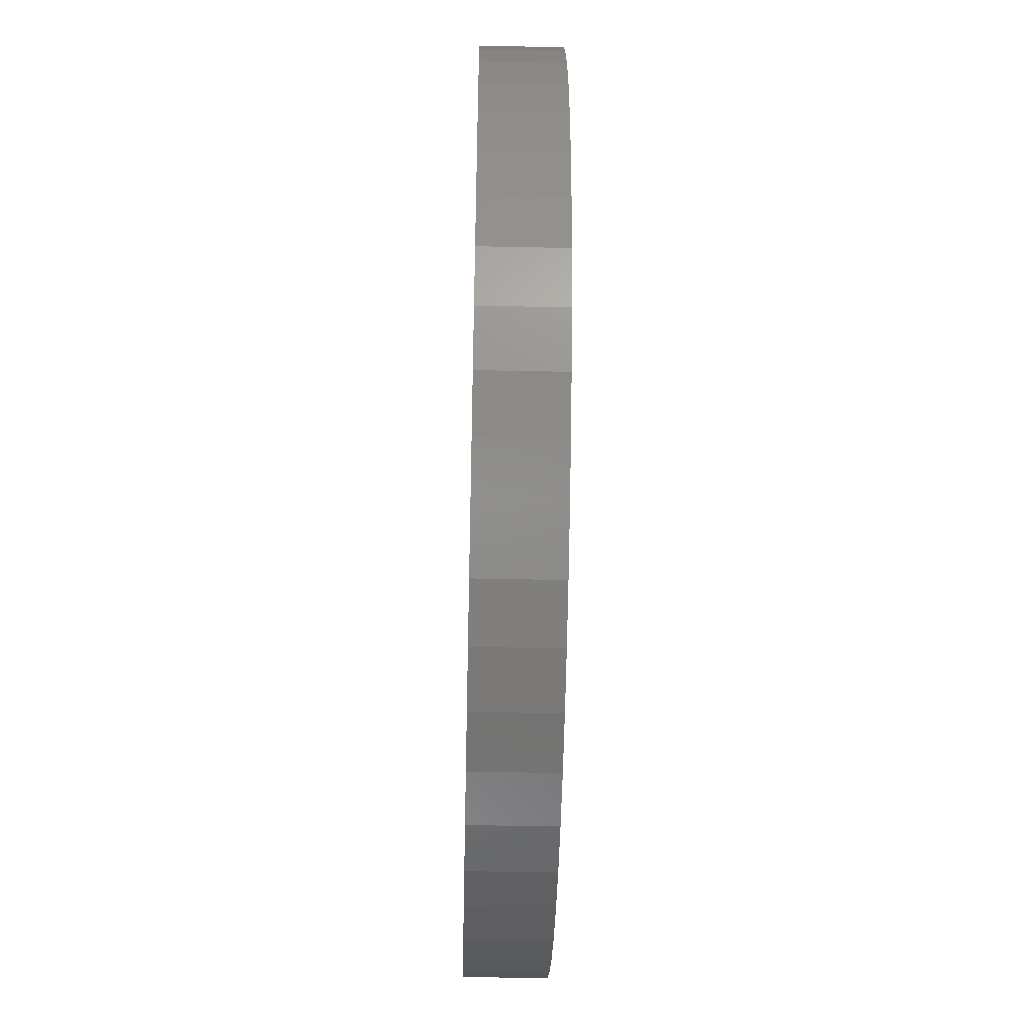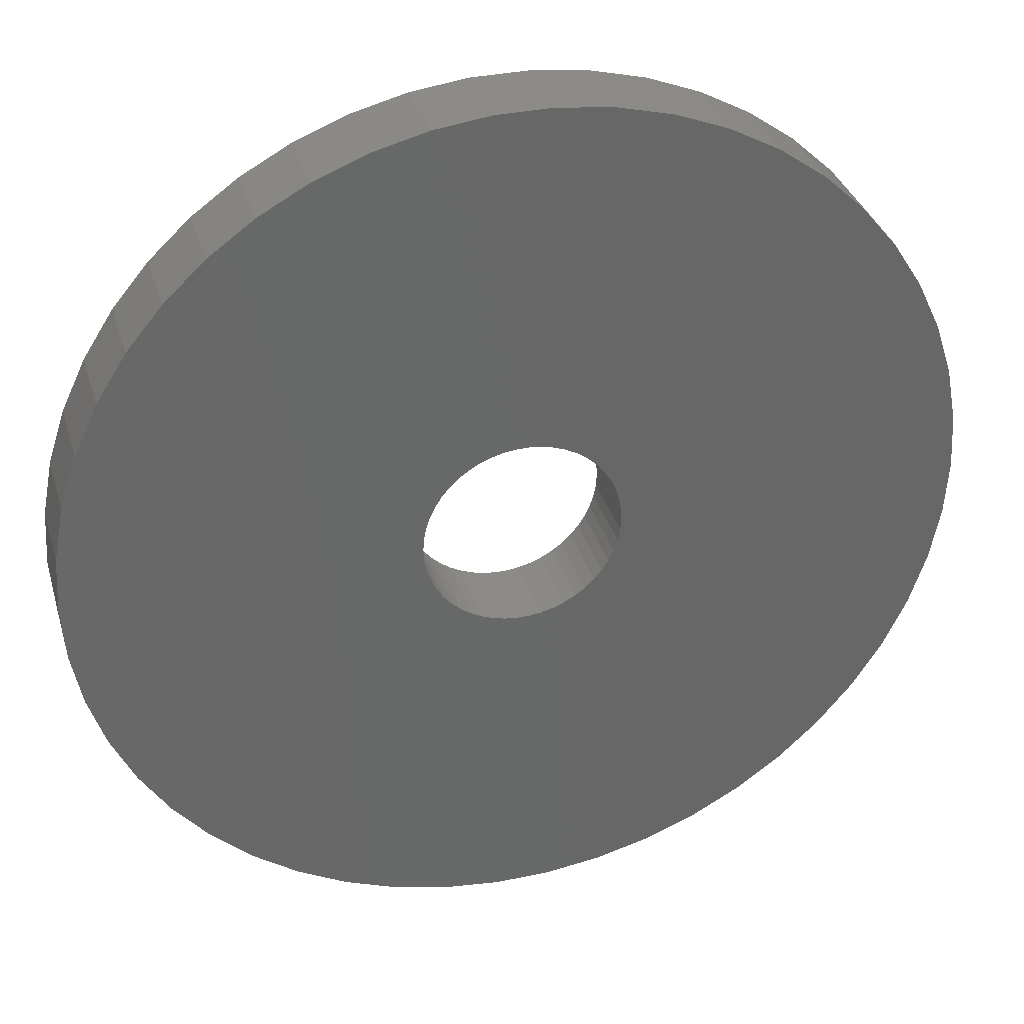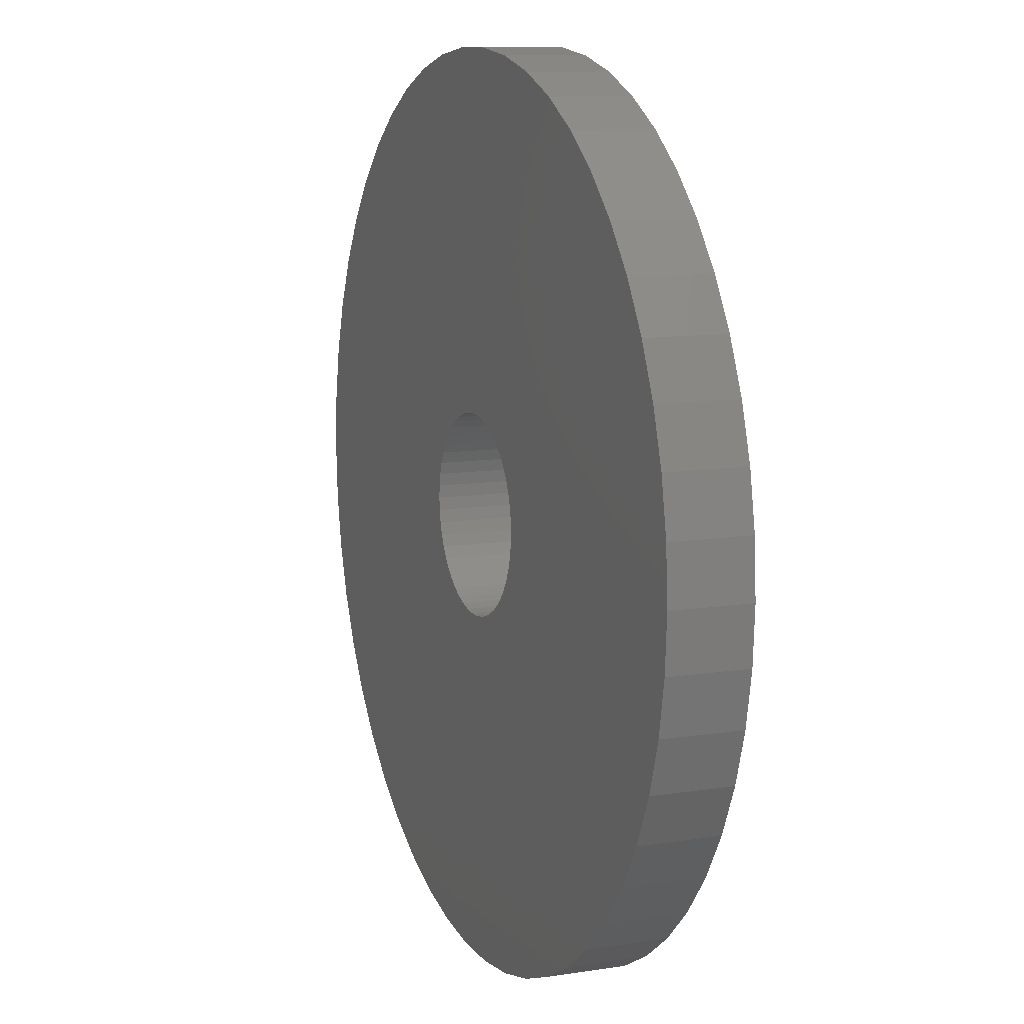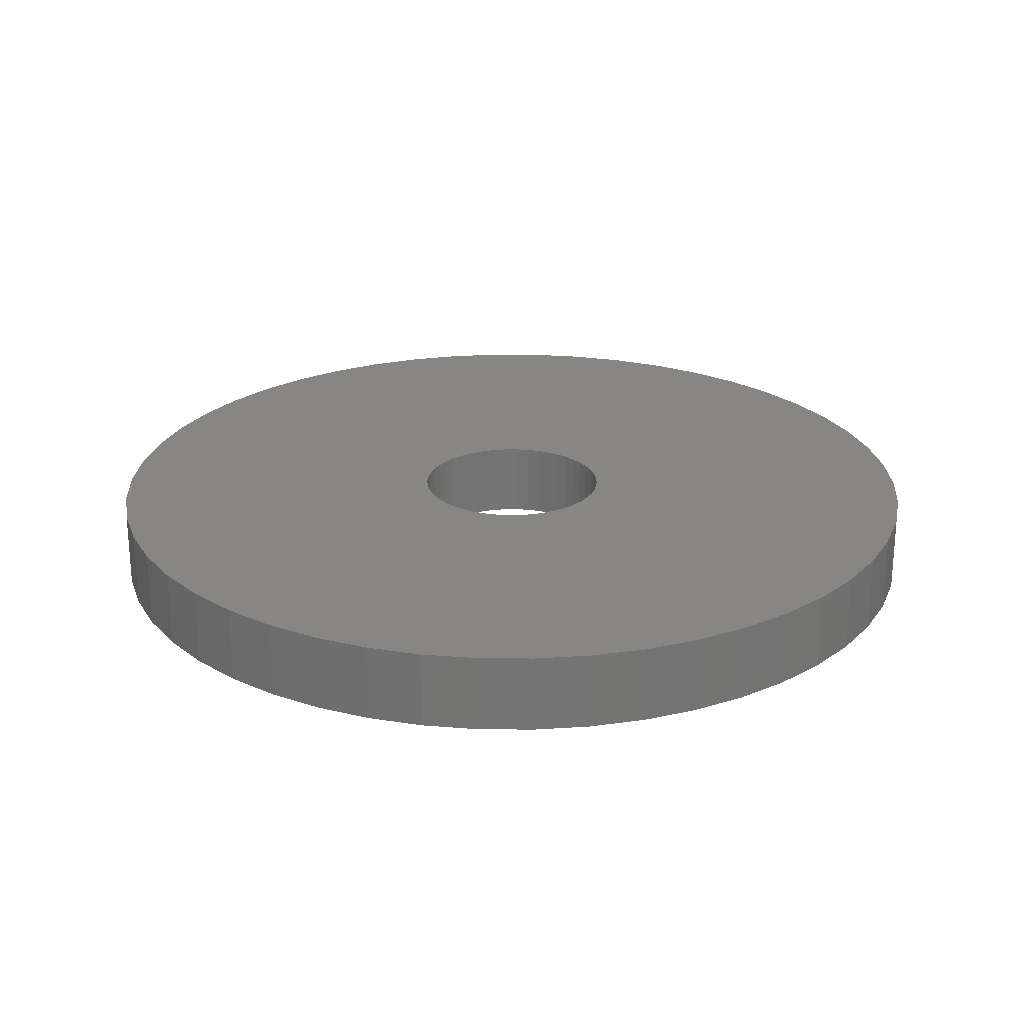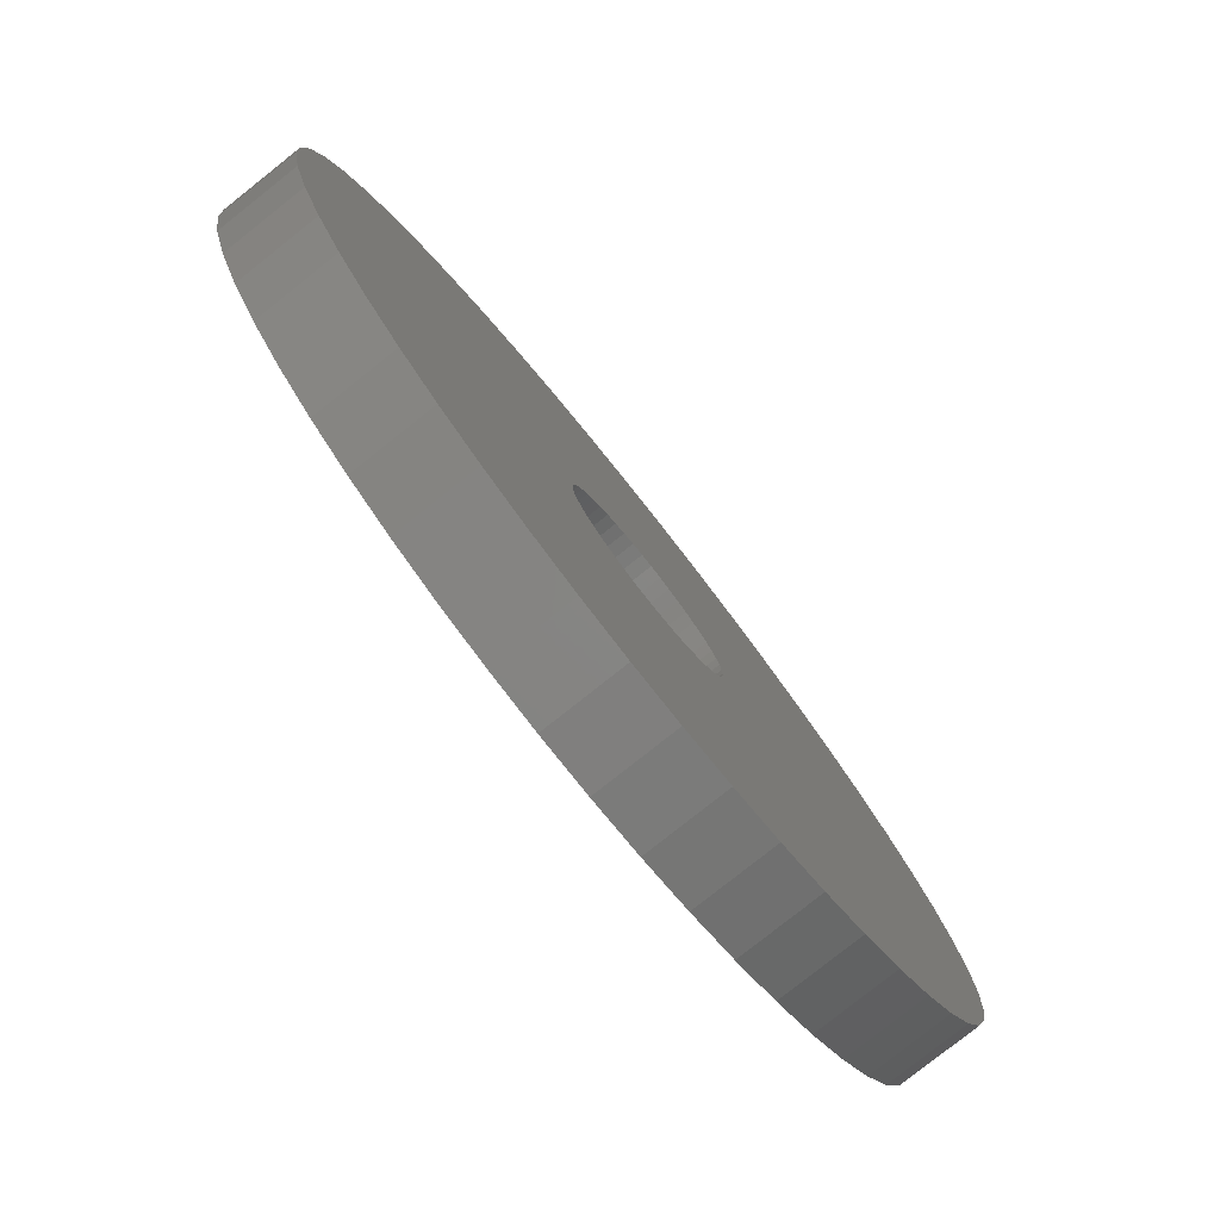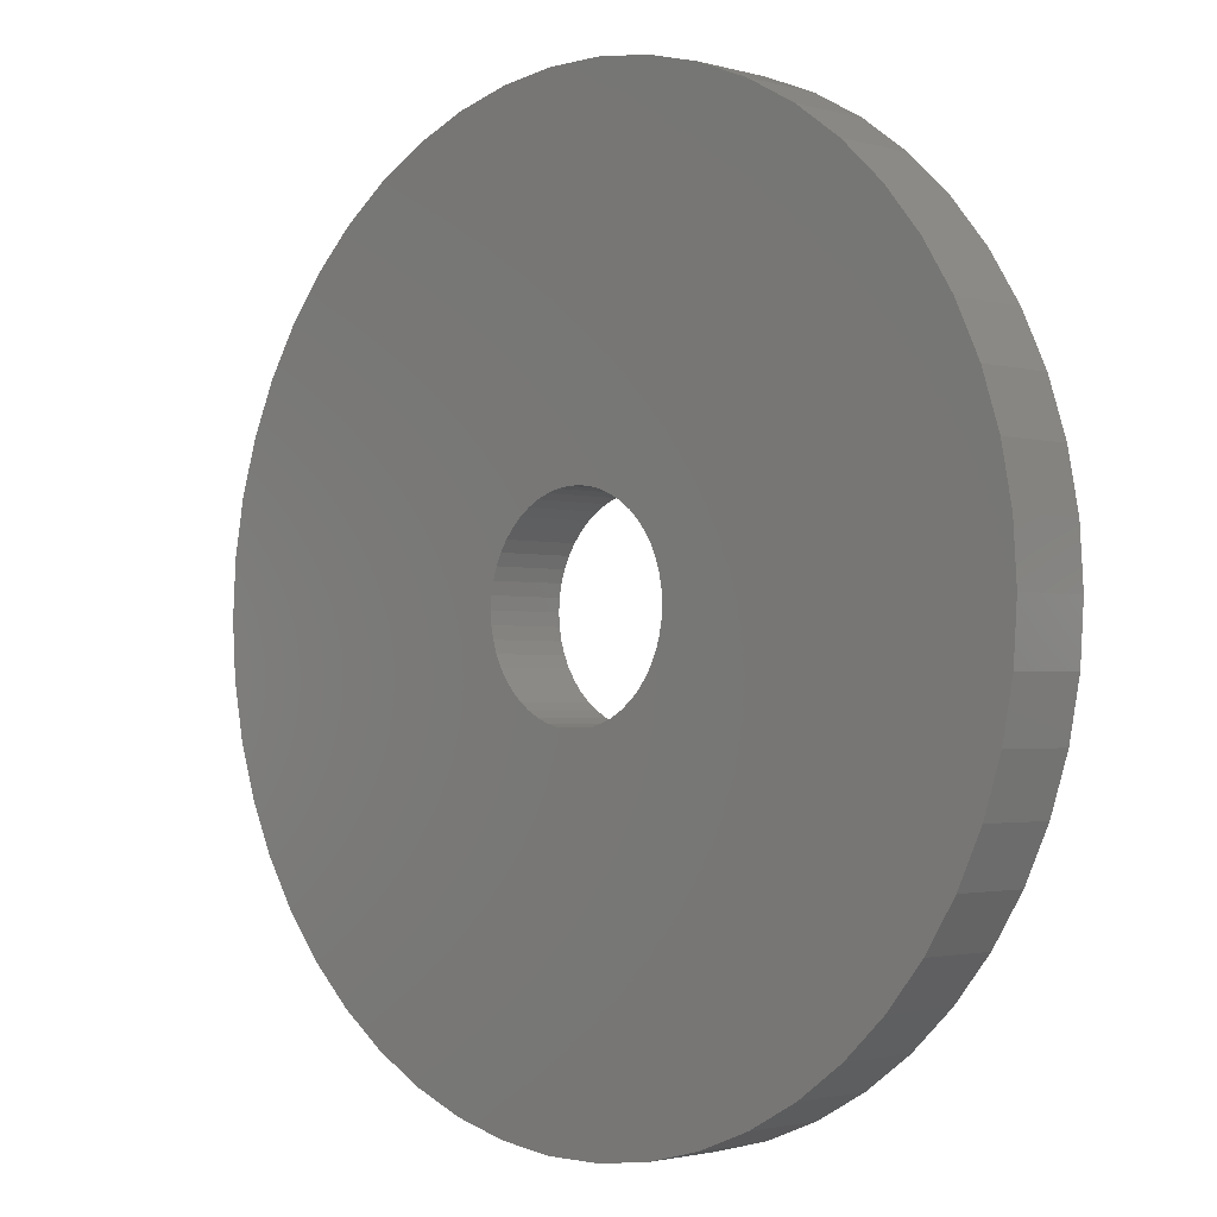
<metadata>
{"format":"stl","ext":"stl","renderer":"f3d","projection":"perspective","resolution":1024,"background":"white","views":[{"elev":-50.7,"azim":-91.3,"up":"+Y"},{"elev":34.6,"azim":-15.9,"up":"+Y"},{"elev":10.7,"azim":68.7,"up":"+Y"},{"elev":23.7,"azim":-35.2,"up":"+Z"},{"elev":-79.6,"azim":-51.6,"up":"+Y"},{"elev":-2.0,"azim":44.9,"up":"+Y"}]}
</metadata>
<code>
# stl→obj: 200 verts, 400 faces
v 22.5 0 2
v 22.32 2.82 -2
v 22.32 2.82 2
v 22.5 0 -2
v -22.5 0 -2
v -22.32 2.82 2
v -22.32 2.82 -2
v -22.5 0 2
v 1.413 22.46 -2
v -1.413 22.46 2
v 1.413 22.46 2
v -1.413 22.46 -2
v -1.413 -22.46 -2
v 1.413 -22.46 2
v -1.413 -22.46 2
v 1.413 -22.46 -2
v 16.4 15.4 -2
v 14.34 17.34 2
v 16.4 15.4 2
v 14.34 17.34 -2
v -14.34 17.34 -2
v -16.4 15.4 2
v -14.34 17.34 2
v -16.4 15.4 -2
v -6.953 21.4 -2
v -9.58 20.36 2
v -6.953 21.4 2
v -9.58 20.36 -2
v 20.92 8.283 2
v 19.72 10.84 -2
v 19.72 10.84 2
v 20.92 8.283 -2
v 9.58 20.36 -2
v 6.953 21.4 2
v 9.58 20.36 2
v 6.953 21.4 -2
v 12.06 19 -2
v 12.06 19 2
v -20.92 8.283 -2
v -19.72 10.84 2
v -19.72 10.84 -2
v -20.92 8.283 2
v 5 0 2
v 4.961 0.6267 2
v 21.79 5.596 2
v 22.32 -2.82 2
v 4.843 1.243 2
v 4.961 -0.6267 2
v 4.649 1.841 2
v 21.79 -5.596 2
v 4.382 2.409 2
v 18.2 13.23 2
v 4.843 -1.243 2
v 4.045 2.939 2
v 20.92 -8.283 2
v 3.645 3.423 2
v 4.649 -1.841 2
v 3.187 3.853 2
v 19.72 -10.84 2
v 2.679 4.222 2
v 4.382 -2.409 2
v 2.129 4.524 2
v 18.2 -13.23 2
v 4.045 -2.939 2
v 1.545 4.755 2
v 4.216 22.1 2
v 0.9369 4.911 2
v 0.314 4.99 2
v -0.314 4.99 2
v -0.9369 4.911 2
v -4.216 22.1 2
v -1.545 4.755 2
v -2.129 4.524 2
v -2.679 4.222 2
v -12.06 19 2
v -3.187 3.853 2
v -3.645 3.423 2
v -4.045 2.939 2
v -18.2 13.23 2
v 16.4 -15.4 2
v 3.645 -3.423 2
v 14.34 -17.34 2
v 3.187 -3.853 2
v 12.06 -19 2
v 2.679 -4.222 2
v 9.58 -20.36 2
v 2.129 -4.524 2
v 6.953 -21.4 2
v 1.545 -4.755 2
v 4.216 -22.1 2
v 0.9369 -4.911 2
v 0.314 -4.99 2
v -0.314 -4.99 2
v -0.9369 -4.911 2
v -4.216 -22.1 2
v -1.545 -4.755 2
v -6.953 -21.4 2
v -2.129 -4.524 2
v -9.58 -20.36 2
v -2.679 -4.222 2
v -12.06 -19 2
v -3.187 -3.853 2
v -14.34 -17.34 2
v -3.645 -3.423 2
v -16.4 -15.4 2
v -4.045 -2.939 2
v -18.2 -13.23 2
v -4.382 -2.409 2
v -19.72 -10.84 2
v -4.649 -1.841 2
v -20.92 -8.283 2
v -4.843 -1.243 2
v -21.79 -5.596 2
v -4.961 -0.6267 2
v -22.32 -2.82 2
v -5 0 2
v -4.382 2.409 2
v -4.649 1.841 2
v -4.843 1.243 2
v -21.79 5.596 2
v -4.961 0.6267 2
v -4.216 22.1 -2
v -20.92 -8.283 -2
v -21.79 -5.596 -2
v 4.216 -22.1 -2
v 6.953 -21.4 -2
v 9.58 -20.36 -2
v 21.79 5.596 -2
v 18.2 13.23 -2
v 4.216 22.1 -2
v -18.2 13.23 -2
v -21.79 5.596 -2
v -12.06 19 -2
v 22.32 -2.82 -2
v 12.06 -19 -2
v 14.34 -17.34 -2
v 16.4 -15.4 -2
v 20.92 -8.283 -2
v 19.72 -10.84 -2
v 21.79 -5.596 -2
v 18.2 -13.23 -2
v -16.4 -15.4 -2
v -14.34 -17.34 -2
v -18.2 -13.23 -2
v -19.72 -10.84 -2
v 5 0 -2
v 4.961 -0.6267 -2
v 4.843 -1.243 -2
v 4.961 0.6267 -2
v 4.649 -1.841 -2
v 4.382 -2.409 -2
v 4.843 1.243 -2
v 4.045 -2.939 -2
v 3.645 -3.423 -2
v 4.649 1.841 -2
v 3.187 -3.853 -2
v 2.679 -4.222 -2
v 4.382 2.409 -2
v 2.129 -4.524 -2
v 4.045 2.939 -2
v 1.545 -4.755 -2
v 0.9369 -4.911 -2
v 0.314 -4.99 -2
v -0.314 -4.99 -2
v -0.9369 -4.911 -2
v -4.216 -22.1 -2
v -1.545 -4.755 -2
v -6.953 -21.4 -2
v -2.129 -4.524 -2
v -9.58 -20.36 -2
v -2.679 -4.222 -2
v -12.06 -19 -2
v -3.187 -3.853 -2
v -3.645 -3.423 -2
v -4.045 -2.939 -2
v 3.645 3.423 -2
v 3.187 3.853 -2
v 2.679 4.222 -2
v 2.129 4.524 -2
v 1.545 4.755 -2
v 0.9369 4.911 -2
v 0.314 4.99 -2
v -0.314 4.99 -2
v -0.9369 4.911 -2
v -1.545 4.755 -2
v -2.129 4.524 -2
v -2.679 4.222 -2
v -3.187 3.853 -2
v -3.645 3.423 -2
v -4.045 2.939 -2
v -4.382 2.409 -2
v -4.649 1.841 -2
v -4.843 1.243 -2
v -4.961 0.6267 -2
v -5 0 -2
v -4.382 -2.409 -2
v -4.649 -1.841 -2
v -4.843 -1.243 -2
v -4.961 -0.6267 -2
v -22.32 -2.82 -2
f 1 2 3
f 2 1 4
f 5 6 7
f 6 5 8
f 9 10 11
f 10 9 12
f 13 14 15
f 14 13 16
f 17 18 19
f 18 17 20
f 21 22 23
f 22 21 24
f 25 26 27
f 26 25 28
f 29 30 31
f 30 29 32
f 33 34 35
f 34 33 36
f 37 35 38
f 35 37 33
f 39 40 41
f 40 39 42
f 43 1 3
f 44 3 45
f 1 43 46
f 47 45 29
f 48 46 43
f 49 29 31
f 46 48 50
f 51 31 52
f 53 50 48
f 54 52 19
f 50 53 55
f 56 19 18
f 57 55 53
f 58 18 38
f 55 57 59
f 60 38 35
f 61 59 57
f 62 35 34
f 59 61 63
f 64 63 61
f 3 44 43
f 45 47 44
f 29 49 47
f 31 51 49
f 65 34 66
f 52 54 51
f 19 56 54
f 18 58 56
f 38 60 58
f 35 62 60
f 34 65 62
f 67 66 11
f 66 67 65
f 11 68 67
f 11 69 68
f 10 69 11
f 69 10 70
f 71 70 10
f 70 71 72
f 27 72 71
f 72 27 73
f 26 73 27
f 73 26 74
f 75 74 26
f 74 75 76
f 23 76 75
f 76 23 77
f 22 77 23
f 77 22 78
f 79 78 22
f 63 64 80
f 81 80 64
f 80 81 82
f 83 82 81
f 82 83 84
f 85 84 83
f 84 85 86
f 87 86 85
f 86 87 88
f 89 88 87
f 88 89 90
f 91 90 89
f 90 91 14
f 92 14 91
f 93 14 92
f 15 93 94
f 93 15 14
f 95 94 96
f 97 96 98
f 99 98 100
f 101 100 102
f 103 102 104
f 105 104 106
f 94 95 15
f 107 106 108
f 109 108 110
f 111 110 112
f 113 112 114
f 115 114 116
f 78 79 117
f 96 97 95
f 40 117 79
f 98 99 97
f 117 40 118
f 100 101 99
f 42 118 40
f 102 103 101
f 118 42 119
f 104 105 103
f 120 119 42
f 106 107 105
f 119 120 121
f 108 109 107
f 6 121 120
f 110 111 109
f 121 6 116
f 112 113 111
f 8 116 6
f 114 115 113
f 116 8 115
f 122 27 71
f 27 122 25
f 123 113 124
f 113 123 111
f 16 90 14
f 90 16 125
f 126 86 88
f 86 126 127
f 45 32 29
f 32 45 128
f 3 128 45
f 128 3 2
f 52 17 19
f 17 52 129
f 31 129 52
f 129 31 30
f 36 66 34
f 66 36 130
f 130 11 66
f 11 130 9
f 20 38 18
f 38 20 37
f 41 79 131
f 79 41 40
f 131 22 24
f 22 131 79
f 132 42 39
f 42 132 120
f 7 120 132
f 120 7 6
f 28 75 26
f 75 28 133
f 133 23 75
f 23 133 21
f 12 71 10
f 71 12 122
f 46 4 1
f 4 46 134
f 127 84 86
f 84 127 135
f 136 80 82
f 80 136 137
f 59 138 55
f 138 59 139
f 55 140 50
f 140 55 138
f 80 141 63
f 141 80 137
f 142 103 105
f 103 142 143
f 144 109 145
f 109 144 107
f 146 4 134
f 147 134 140
f 4 146 2
f 148 140 138
f 149 2 146
f 150 138 139
f 2 149 128
f 151 139 141
f 152 128 149
f 153 141 137
f 128 152 32
f 154 137 136
f 155 32 152
f 156 136 135
f 32 155 30
f 157 135 127
f 158 30 155
f 159 127 126
f 30 158 129
f 160 129 158
f 134 147 146
f 140 148 147
f 138 150 148
f 139 151 150
f 161 126 125
f 141 153 151
f 137 154 153
f 136 156 154
f 135 157 156
f 127 159 157
f 126 161 159
f 162 125 16
f 125 162 161
f 16 163 162
f 16 164 163
f 13 164 16
f 164 13 165
f 166 165 13
f 165 166 167
f 168 167 166
f 167 168 169
f 170 169 168
f 169 170 171
f 172 171 170
f 171 172 173
f 143 173 172
f 173 143 174
f 142 174 143
f 174 142 175
f 144 175 142
f 129 160 17
f 176 17 160
f 17 176 20
f 177 20 176
f 20 177 37
f 178 37 177
f 37 178 33
f 179 33 178
f 33 179 36
f 180 36 179
f 36 180 130
f 181 130 180
f 130 181 9
f 182 9 181
f 183 9 182
f 12 183 184
f 183 12 9
f 122 184 185
f 25 185 186
f 28 186 187
f 133 187 188
f 21 188 189
f 24 189 190
f 184 122 12
f 131 190 191
f 41 191 192
f 39 192 193
f 132 193 194
f 7 194 195
f 175 144 196
f 185 25 122
f 145 196 144
f 186 28 25
f 196 145 197
f 187 133 28
f 123 197 145
f 188 21 133
f 197 123 198
f 189 24 21
f 124 198 123
f 190 131 24
f 198 124 199
f 191 41 131
f 200 199 124
f 192 39 41
f 199 200 195
f 193 132 39
f 5 195 200
f 194 7 132
f 195 5 7
f 125 88 90
f 88 125 126
f 50 134 46
f 134 50 140
f 135 82 84
f 82 135 136
f 63 139 59
f 139 63 141
f 166 15 95
f 15 166 13
f 170 97 99
f 97 170 168
f 168 95 97
f 95 168 166
f 142 107 144
f 107 142 105
f 145 111 123
f 111 145 109
f 124 115 200
f 115 124 113
f 200 8 5
f 8 200 115
f 172 99 101
f 99 172 170
f 143 101 103
f 101 143 172
f 119 192 118
f 192 119 193
f 158 54 160
f 54 158 51
f 181 65 67
f 65 181 180
f 180 62 65
f 62 180 179
f 186 72 73
f 72 186 185
f 118 191 117
f 191 118 192
f 148 48 147
f 48 148 53
f 177 56 58
f 56 177 176
f 179 60 62
f 60 179 178
f 121 193 119
f 193 121 194
f 78 189 77
f 189 78 190
f 185 70 72
f 70 185 184
f 189 76 77
f 76 189 188
f 146 44 149
f 44 146 43
f 173 104 102
f 104 173 174
f 108 197 110
f 197 108 196
f 157 87 85
f 87 157 159
f 160 56 176
f 56 160 54
f 183 68 69
f 68 183 182
f 178 58 60
f 58 178 177
f 116 194 121
f 194 116 195
f 117 190 78
f 190 117 191
f 184 69 70
f 69 184 183
f 188 74 76
f 74 188 187
f 187 73 74
f 73 187 186
f 163 93 92
f 93 163 164
f 110 198 112
f 198 110 197
f 104 175 106
f 175 104 174
f 162 92 91
f 92 162 163
f 155 51 158
f 51 155 49
f 152 49 155
f 49 152 47
f 149 47 152
f 47 149 44
f 182 67 68
f 67 182 181
f 147 43 146
f 43 147 48
f 151 57 150
f 57 151 61
f 150 53 148
f 53 150 57
f 169 100 98
f 100 169 171
f 165 96 94
f 96 165 167
f 114 195 116
f 195 114 199
f 159 89 87
f 89 159 161
f 161 91 89
f 91 161 162
f 154 83 81
f 83 154 156
f 153 61 151
f 61 153 64
f 154 64 153
f 64 154 81
f 171 102 100
f 102 171 173
f 164 94 93
f 94 164 165
f 112 199 114
f 199 112 198
f 106 196 108
f 196 106 175
f 156 85 83
f 85 156 157
f 167 98 96
f 98 167 169

</code>
